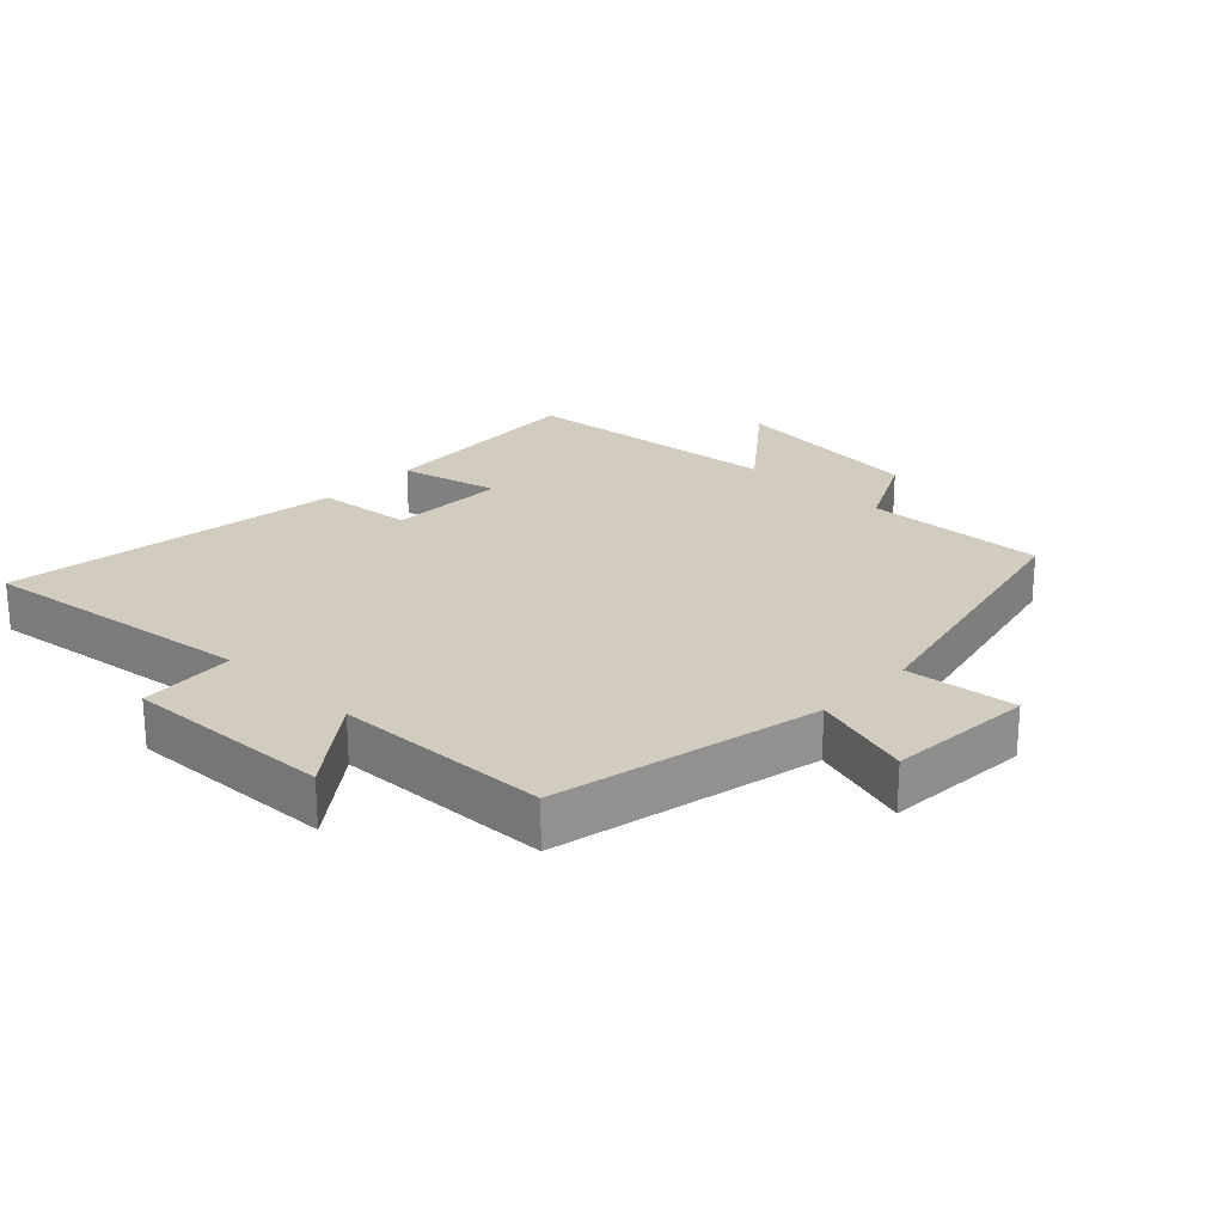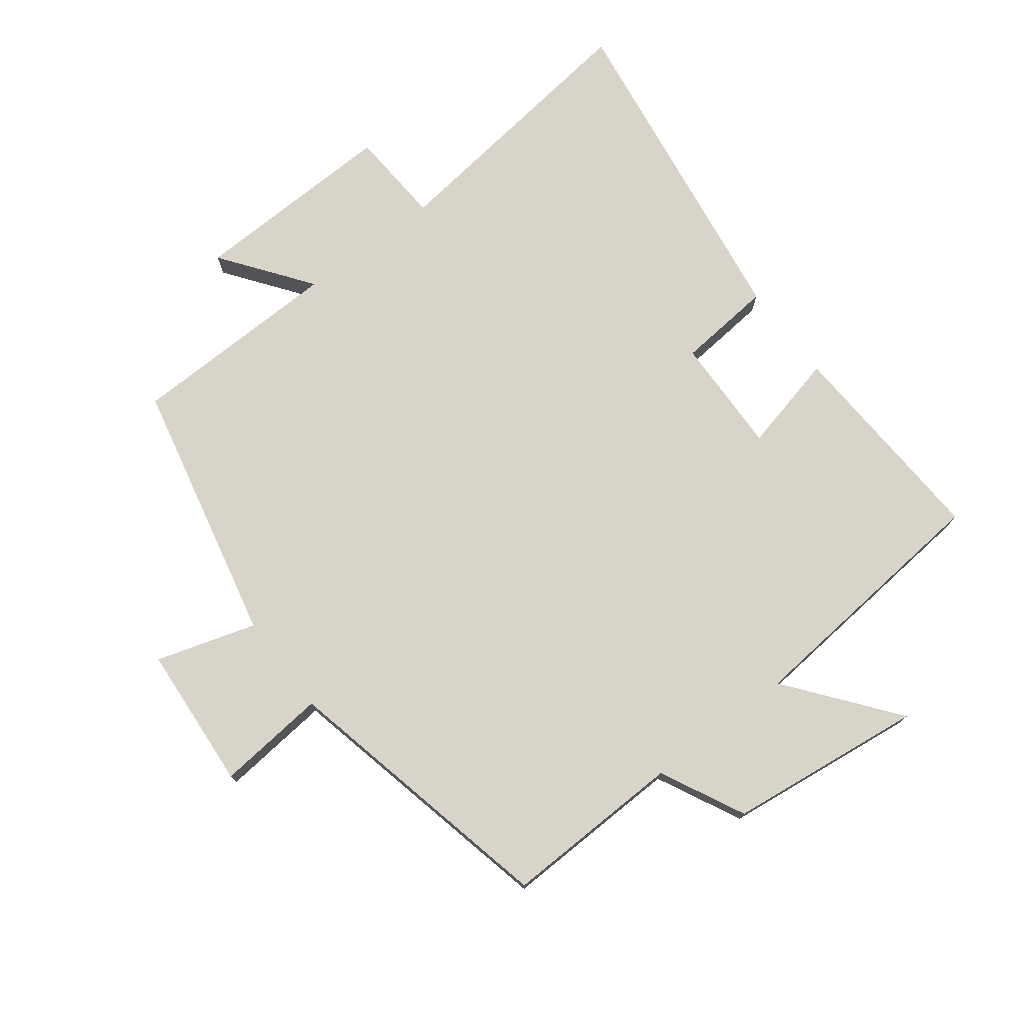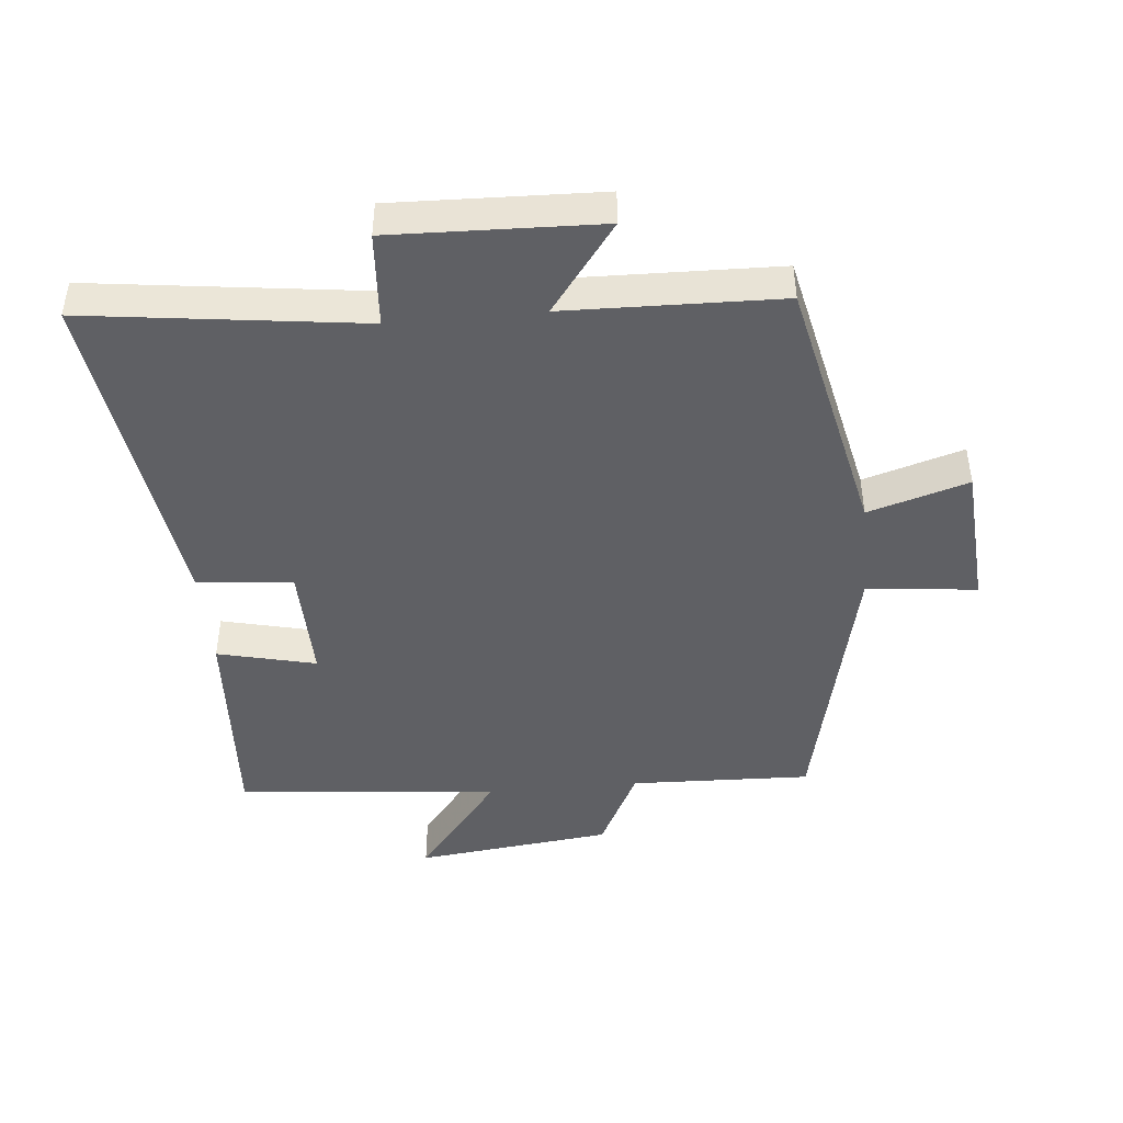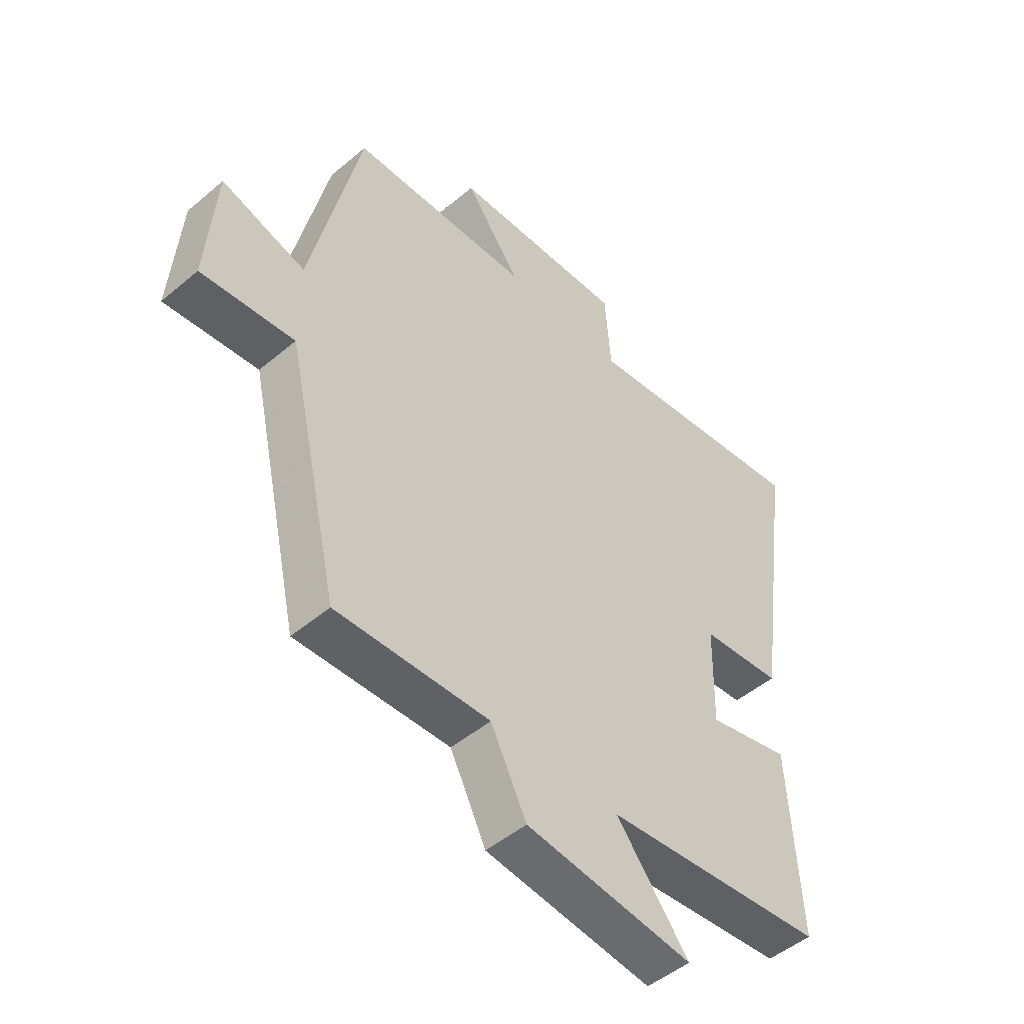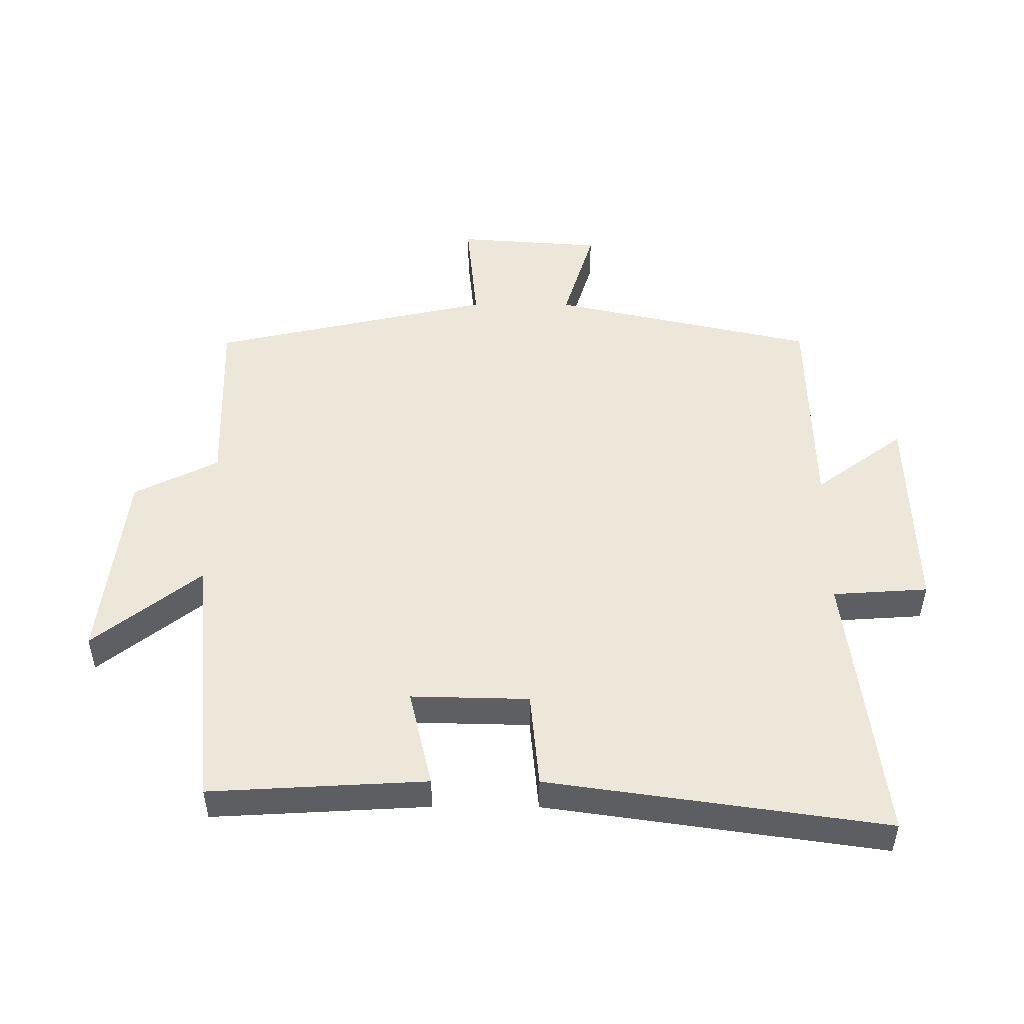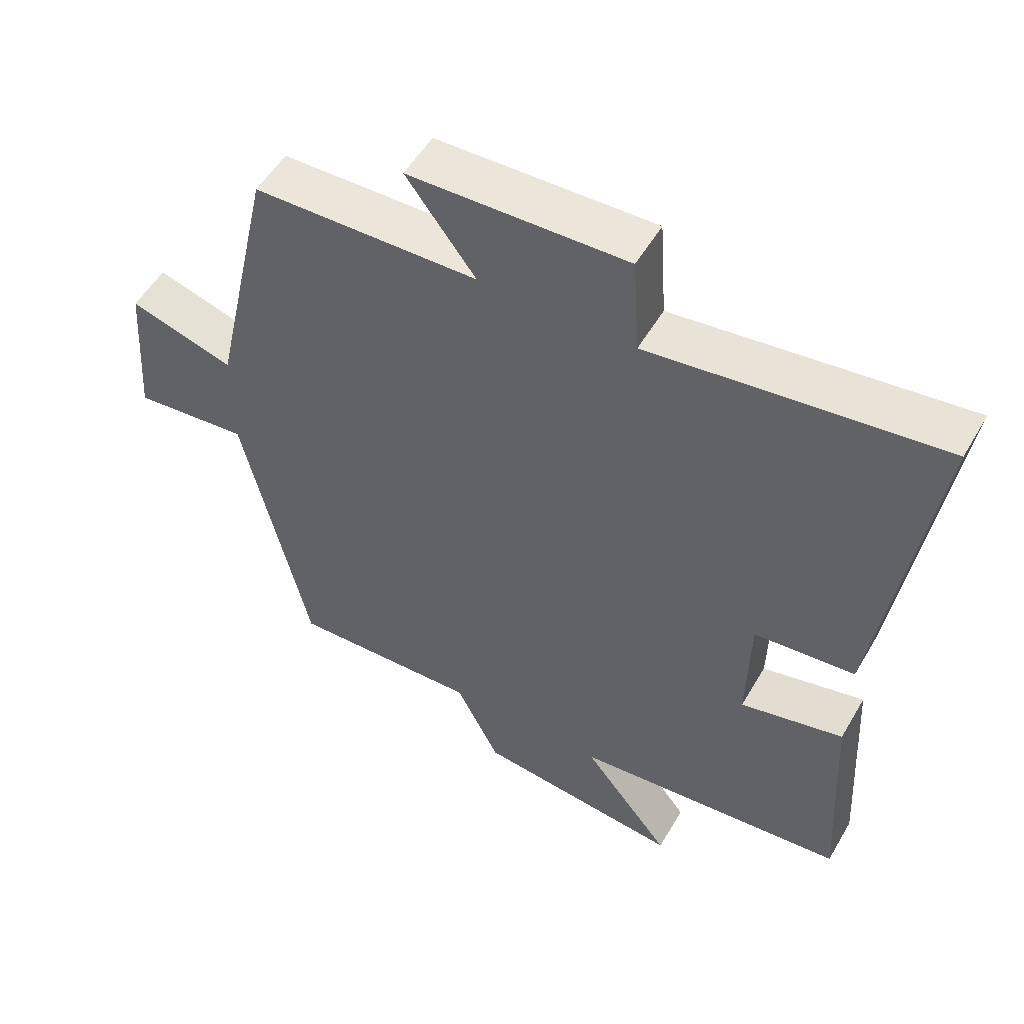
<metadata>
{"format":"obj","ext":"obj","renderer":"f3d","projection":"perspective","resolution":1024,"background":"white","views":[{"elev":23.8,"azim":43.5,"up":"+Y"},{"elev":75.5,"azim":142.8,"up":"+Y"},{"elev":-44.9,"azim":5.3,"up":"+Y"},{"elev":-49.0,"azim":133.1,"up":"+Z"},{"elev":50.0,"azim":-89.8,"up":"+Y"},{"elev":53.4,"azim":-150.3,"up":"+Z"}]}
</metadata>
<code>
v 0.403 0.07 -0.509
v 0.124 0.07 -0.5
v 0.059 0.07 -0.63
v -0.245 0.07 -0.666
v -0.114 0.07 -0.5
v -0.519 0.07 -0.461
v -0.5 0.07 -0.127
v -0.348 0.07 -0.163
v -0.352 0.07 0.019
v -0.5 0.07 0.033
v -0.574 0.07 0.554
v -0.149 0.07 0.5
v -0.139 0.07 0.647
v 0.181 0.07 0.637
v 0.079 0.07 0.5
v 0.41 0.07 0.492
v 0.5 0.07 0.085
v 0.654 0.07 0.132
v 0.67 0.07 -0.092
v 0.5 0.07 -0.075
v 0.403 0 -0.509
v 0.124 0 -0.5
v 0.059 0 -0.63
v -0.245 0 -0.666
v -0.114 0 -0.5
v -0.519 0 -0.461
v -0.5 0 -0.127
v -0.348 0 -0.163
v -0.352 0 0.019
v -0.5 0 0.033
v -0.574 0 0.554
v -0.149 0 0.5
v -0.139 0 0.647
v 0.181 0 0.637
v 0.079 0 0.5
v 0.41 0 0.492
v 0.5 0 0.085
v 0.654 0 0.132
v 0.67 0 -0.092
v 0.5 0 -0.075
f 17 18 19 20
f 20 1 2
f 17 20 2
f 16 17 2
f 15 16 2
f 12 13 14 15
f 12 15 2 3
f 9 10 11 12
f 8 9 12 3
f 5 6 7 8
f 5 8 3
f 3 4 5
f 40 39 38 37
f 22 21 40
f 22 40 37
f 22 37 36
f 22 36 35
f 35 34 33 32
f 23 22 35 32
f 32 31 30 29
f 23 32 29 28
f 28 27 26 25
f 23 28 25
f 25 24 23
f 1 21 22 2
f 2 22 23 3
f 3 23 24 4
f 4 24 25 5
f 5 25 26 6
f 6 26 27 7
f 7 27 28 8
f 8 28 29 9
f 9 29 30 10
f 10 30 31 11
f 11 31 32 12
f 12 32 33 13
f 13 33 34 14
f 14 34 35 15
f 15 35 36 16
f 16 36 37 17
f 17 37 38 18
f 18 38 39 19
f 19 39 40 20
f 20 40 21 1

</code>
